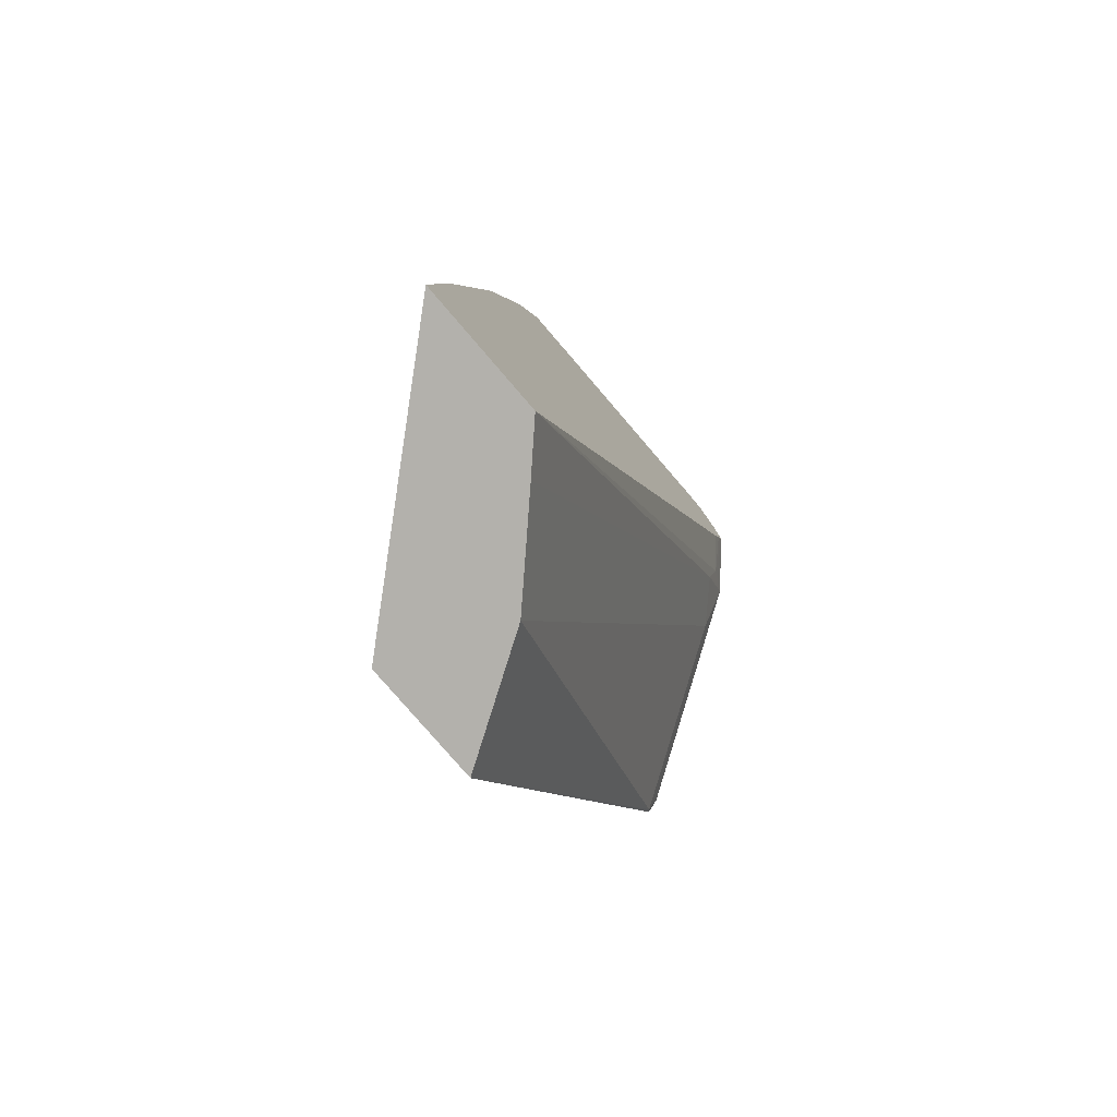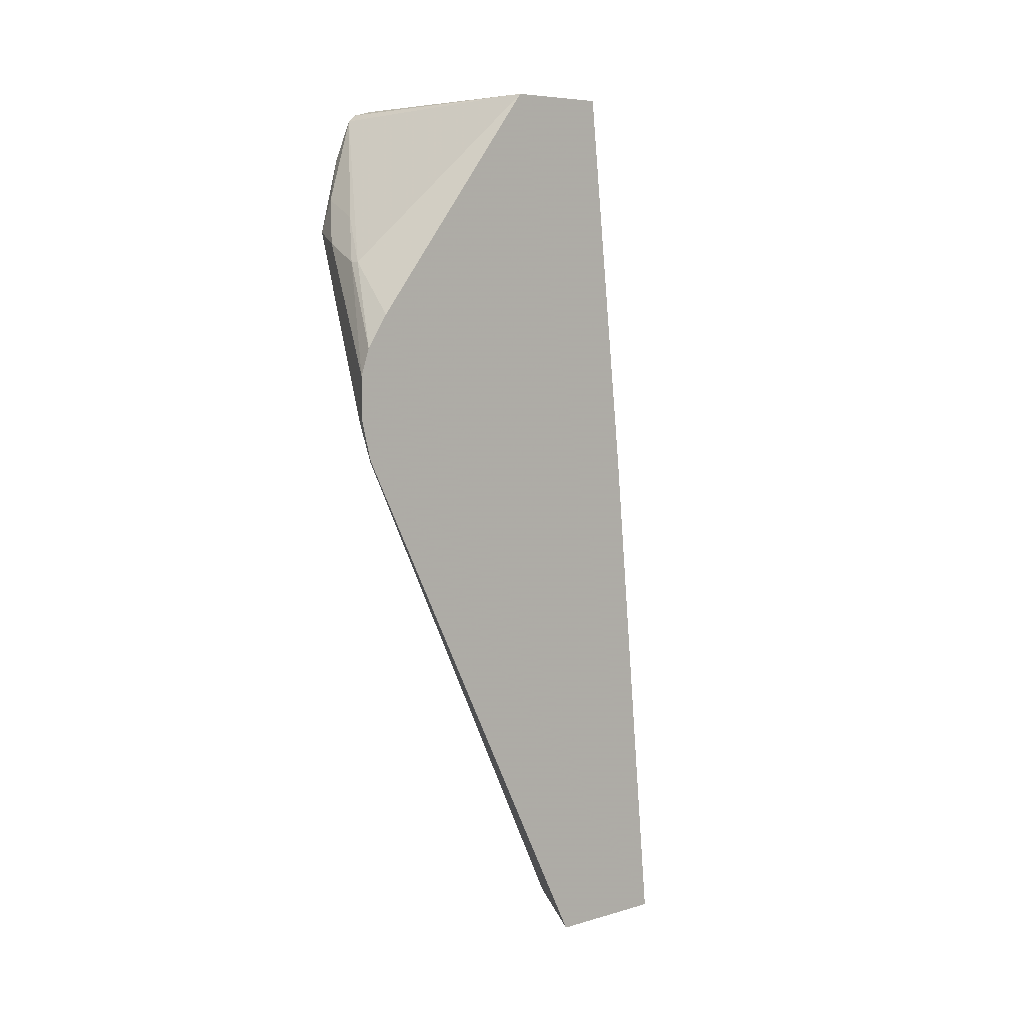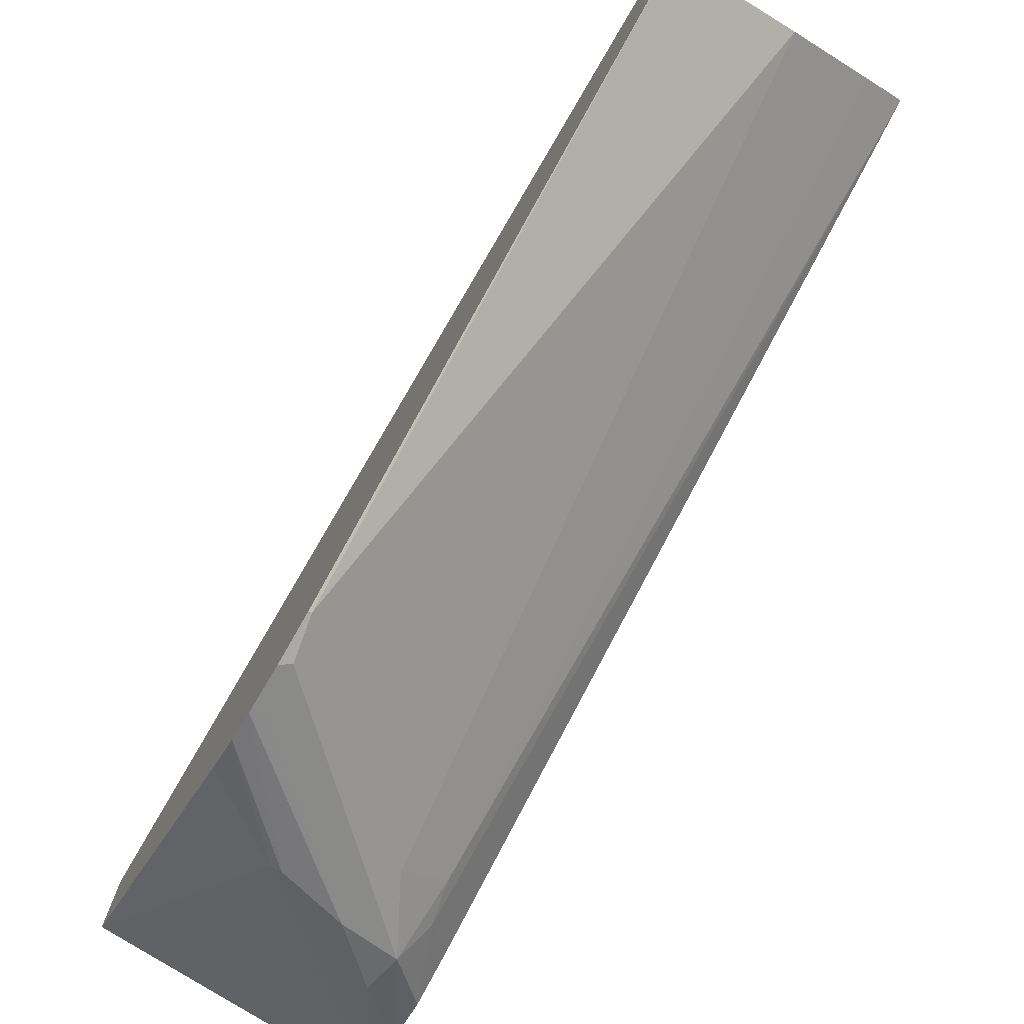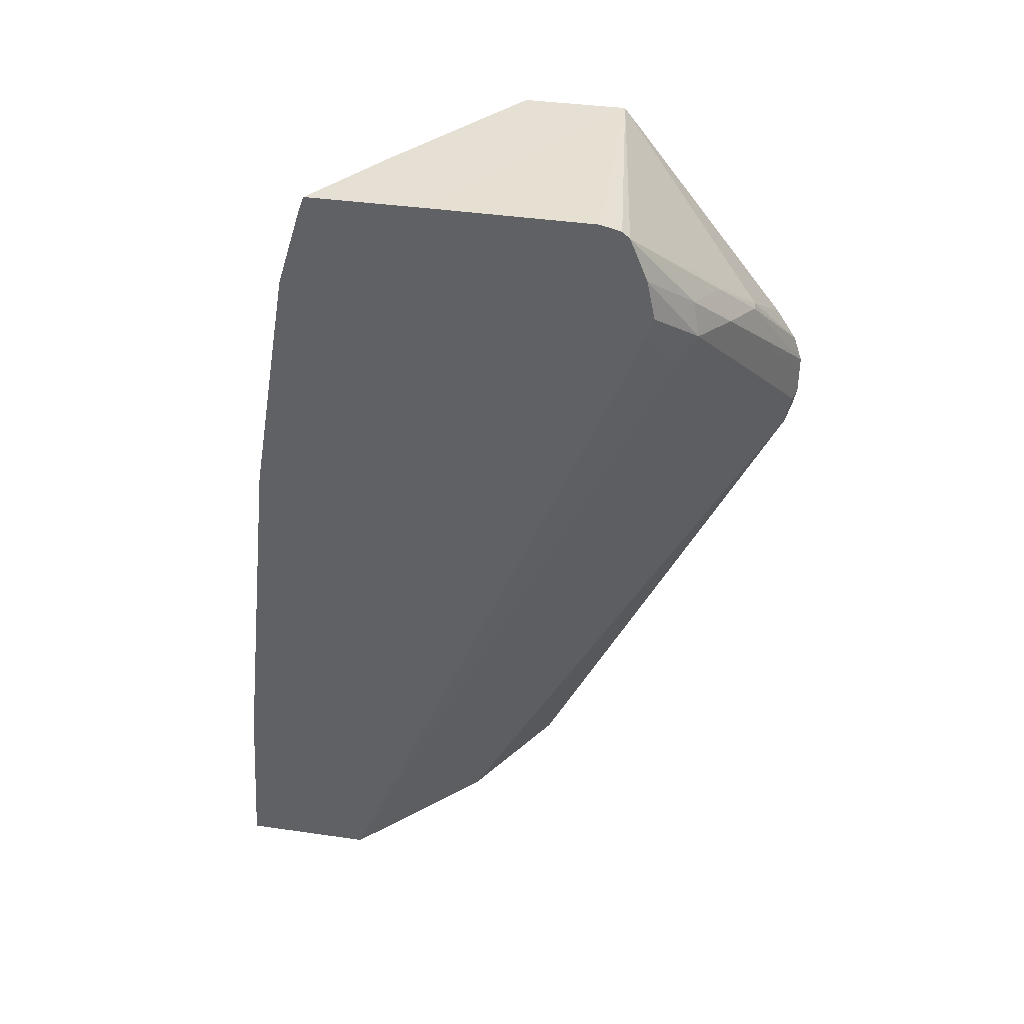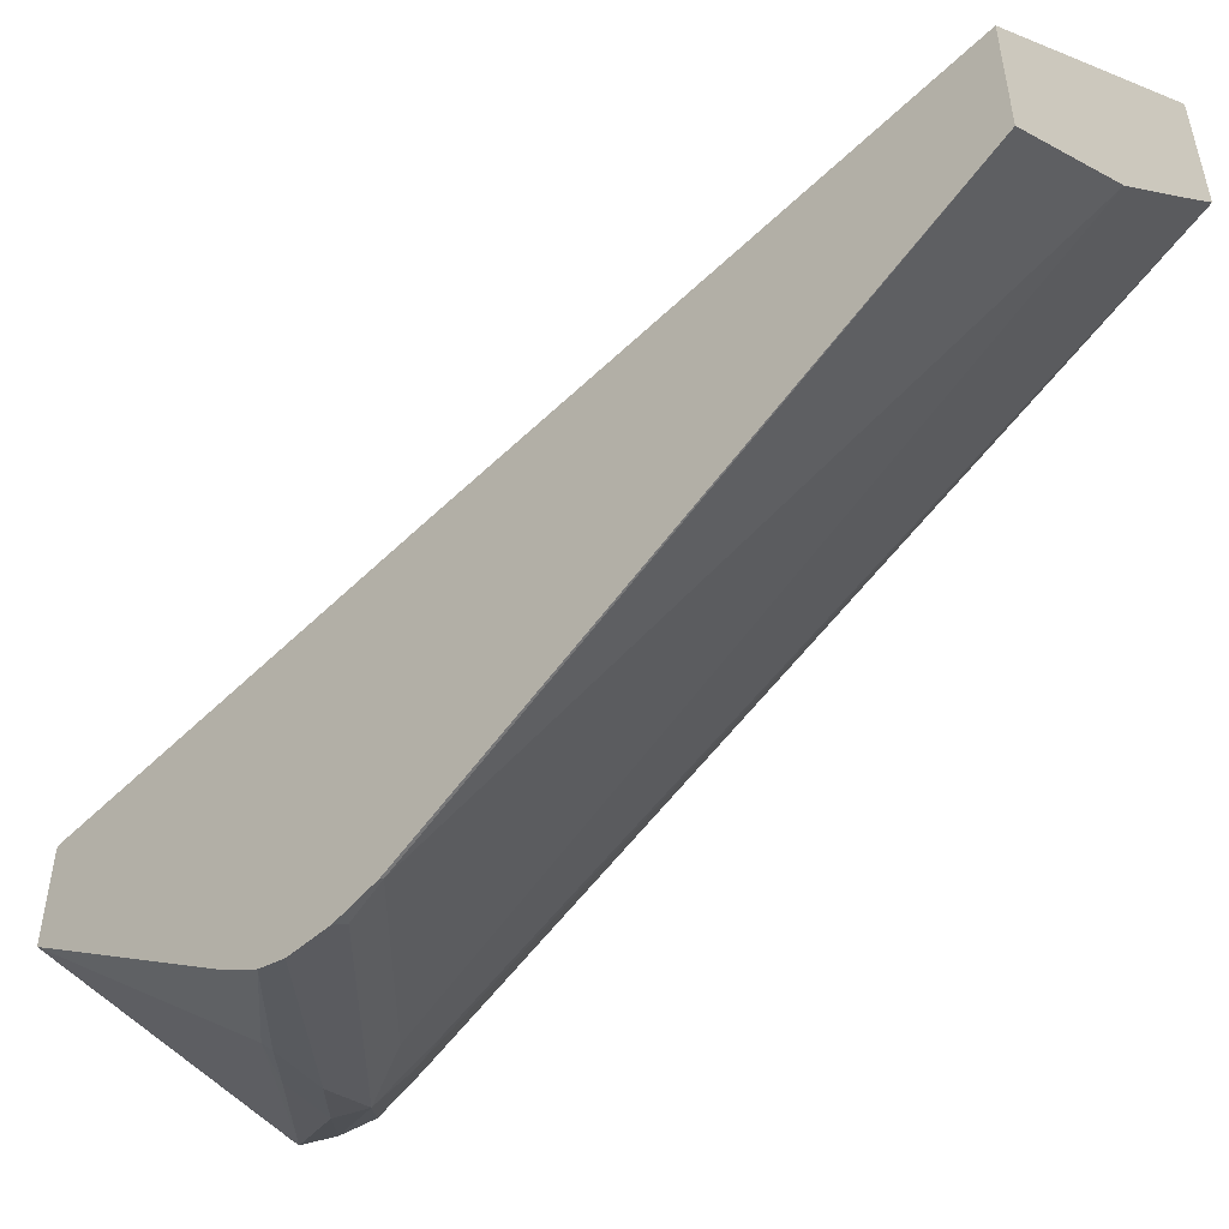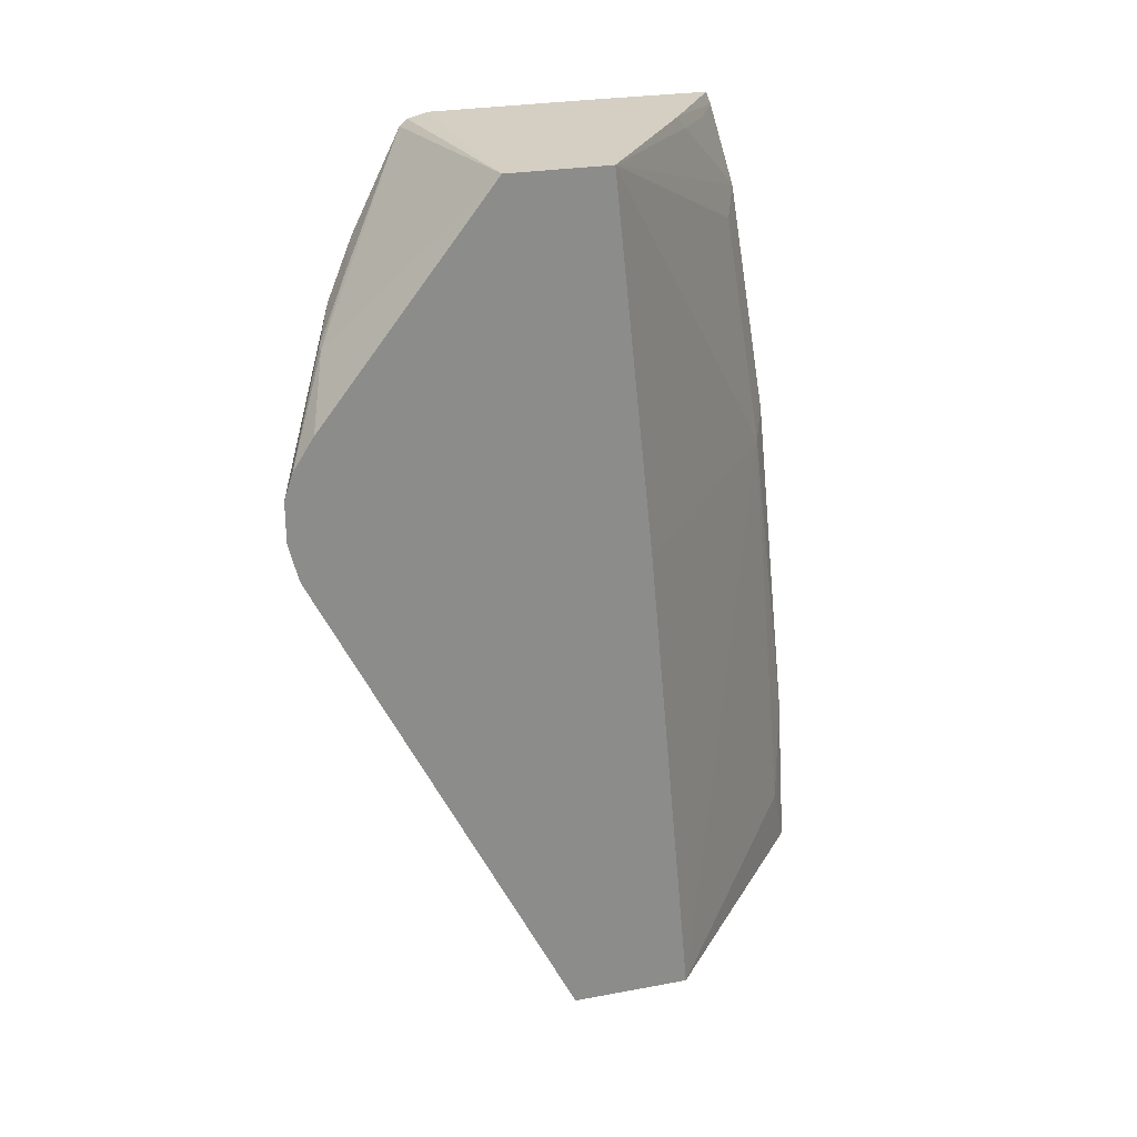
<metadata>
{"format":"obj","ext":"obj","renderer":"f3d","projection":"perspective","resolution":1024,"background":"white","views":[{"elev":-79.1,"azim":40.7,"up":"+Y"},{"elev":6.2,"azim":-131.6,"up":"+Y"},{"elev":-77.4,"azim":-30.7,"up":"+Z"},{"elev":38.1,"azim":100.4,"up":"+Y"},{"elev":-51.0,"azim":-46.1,"up":"+Z"},{"elev":25.7,"azim":-106.5,"up":"+Y"}]}
</metadata>
<code>
v 0.5017 -0.4796 -0.4457
v 0.4906 -0.4492 -0.4552
v 0.5001 -0.4796 -0.447
v 0.5017 -0.4796 -0.5028
v 0.5017 -0.4027 -0.4507
v 0.3978 -0.4796 -0.5345
v 0.4906 -0.2542 -0.4729
v 0.4847 -0.4796 -0.5202
v 0.4877 -0.1818 -0.6473
v 0.4906 -0.1655 -0.6502
v 0.5017 -0.1564 -0.6378
v 0.5017 -0.2431 -0.4674
v 0.3978 -0.4796 -0.5876
v 0.3978 -0.261 -0.5548
v 0.4906 -0.1478 -0.4907
v 0.3978 -0.0946 -0.5725
v 0.4493 -0.4796 -0.5557
v 0.4699 -0.1818 -0.665
v 0.4847 -0.1537 -0.6621
v 0.5017 -0.1367 -0.6447
v 0.5017 -0.1463 -0.6415
v 0.5017 -0.1367 -0.4851
v 0.3978 -0.2524 -0.7011
v 0.399 -0.2527 -0.7005
v 0.4847 -0.1183 -0.5025
v 0.467 -0.1005 -0.5202
v 0.4634 -0.0946 -0.5248
v 0.3978 -0.0946 -0.6168
v 0.4345 -0.2173 -0.6827
v 0.402 -0.2365 -0.7034
v 0.4493 -0.1892 -0.6798
v 0.4611 -0.1596 -0.6739
v 0.4818 -0.139 -0.6591
v 0.5017 -0.1189 -0.6409
v 0.5017 -0.1348 -0.4856
v 0.3978 -0.2414 -0.704
v 0.4877 -0.102 -0.5054
v 0.5017 -0.09998 -0.4965
v 0.5017 -0.0946 -0.4986
v 0.402 -0.0946 -0.6148
v 0.5017 -0.09497 -0.6207
v 0.5017 -0.09723 -0.6299
v 0.5017 -0.1002 -0.6332
v 0.43 -0.1685 -0.6827
v 0.3978 -0.1911 -0.6925
v 0.3978 -0.2344 -0.7055
v 0.402 -0.2187 -0.7034
v 0.4345 -0.1685 -0.6827
v 0.4552 -0.1478 -0.668
v 0.3978 -0.2167 -0.7055
v 0.5017 -0.0946 -0.5504
v 0.4138 -0.0946 -0.6089
v 0.3978 -0.2052 -0.7017
f 19 32 33
f 24 30 29
f 23 30 24
f 23 36 30
f 22 35 25
f 19 30 32
f 19 31 30
f 19 34 20
f 19 33 34
f 18 31 19
f 16 22 25
f 18 29 30
f 17 29 18
f 17 24 29
f 16 40 28
f 16 52 40
f 16 51 52
f 16 39 51
f 16 27 39
f 16 26 27
f 16 25 26
f 18 30 31
f 25 37 26
f 44 49 48
f 26 37 27
f 15 22 16
f 44 53 45
f 43 49 44
f 41 52 51
f 40 52 41
f 35 38 37
f 33 43 34
f 33 49 43
f 32 50 48
f 32 47 50
f 32 49 33
f 32 48 49
f 30 36 46
f 30 47 32
f 30 50 47
f 30 46 50
f 28 44 45
f 28 43 44
f 28 42 43
f 28 41 42
f 28 40 41
f 27 38 39
f 27 37 38
f 25 35 37
f 13 24 17
f 4 9 10
f 12 22 15
f 1 5 2
f 1 12 5
f 1 22 12
f 1 35 22
f 1 38 35
f 1 39 38
f 1 51 39
f 1 41 51
f 1 42 41
f 1 43 42
f 2 6 3
f 1 34 43
f 1 21 20
f 1 11 21
f 1 4 11
f 1 8 4
f 1 17 8
f 1 13 17
f 1 6 13
f 1 3 6
f 1 2 3
f 44 48 53
f 1 20 34
f 13 23 24
f 2 5 7
f 4 8 9
f 10 21 11
f 10 20 21
f 10 19 20
f 9 17 18
f 9 19 10
f 9 18 19
f 8 17 9
f 7 16 14
f 7 15 16
f 7 12 15
f 2 7 6
f 6 23 13
f 6 46 36
f 6 50 46
f 6 53 50
f 6 45 53
f 6 28 45
f 6 16 28
f 6 14 16
f 6 7 14
f 5 12 7
f 4 10 11
f 6 36 23
f 48 50 53

</code>
